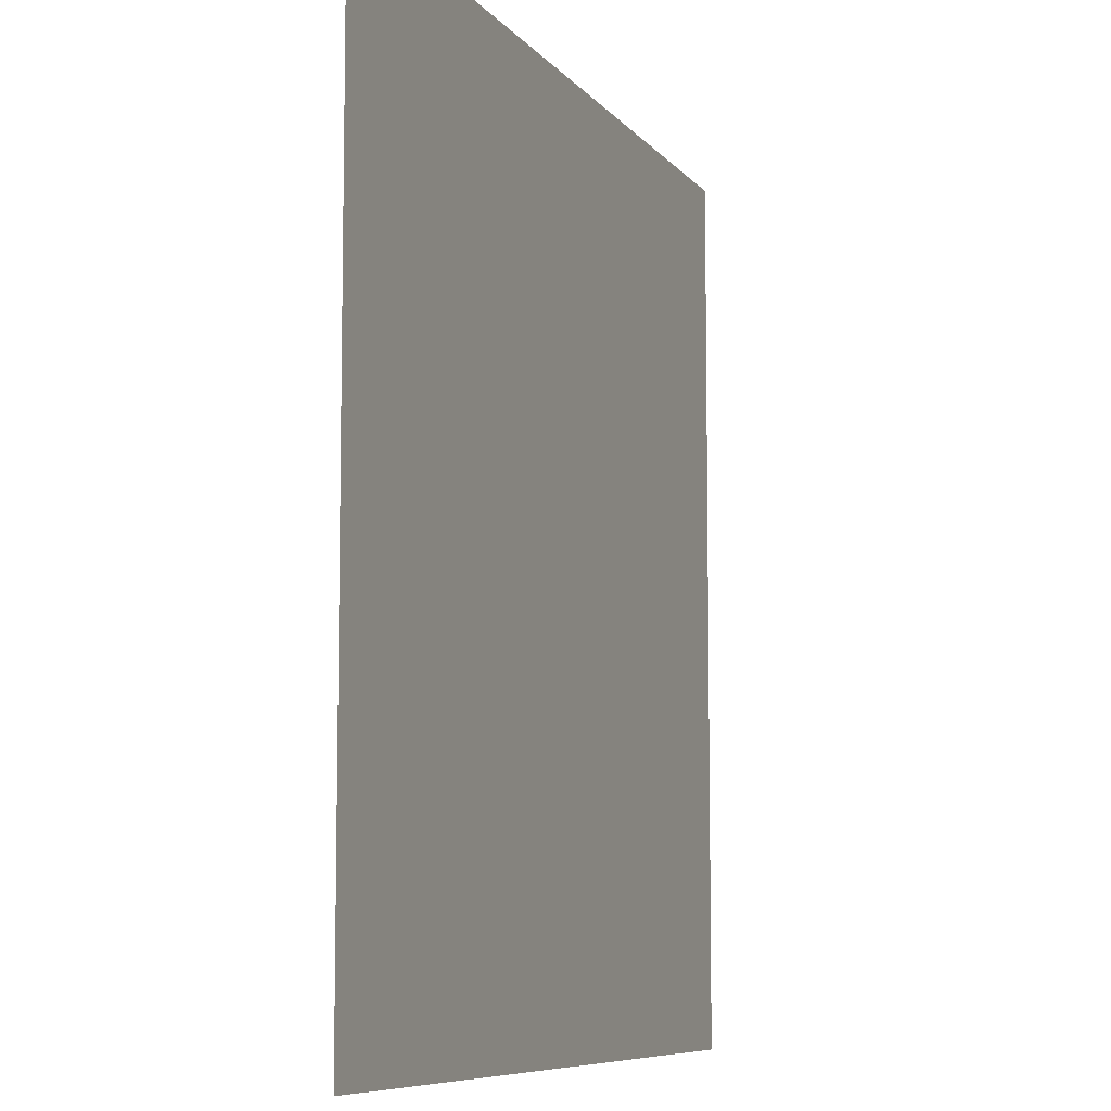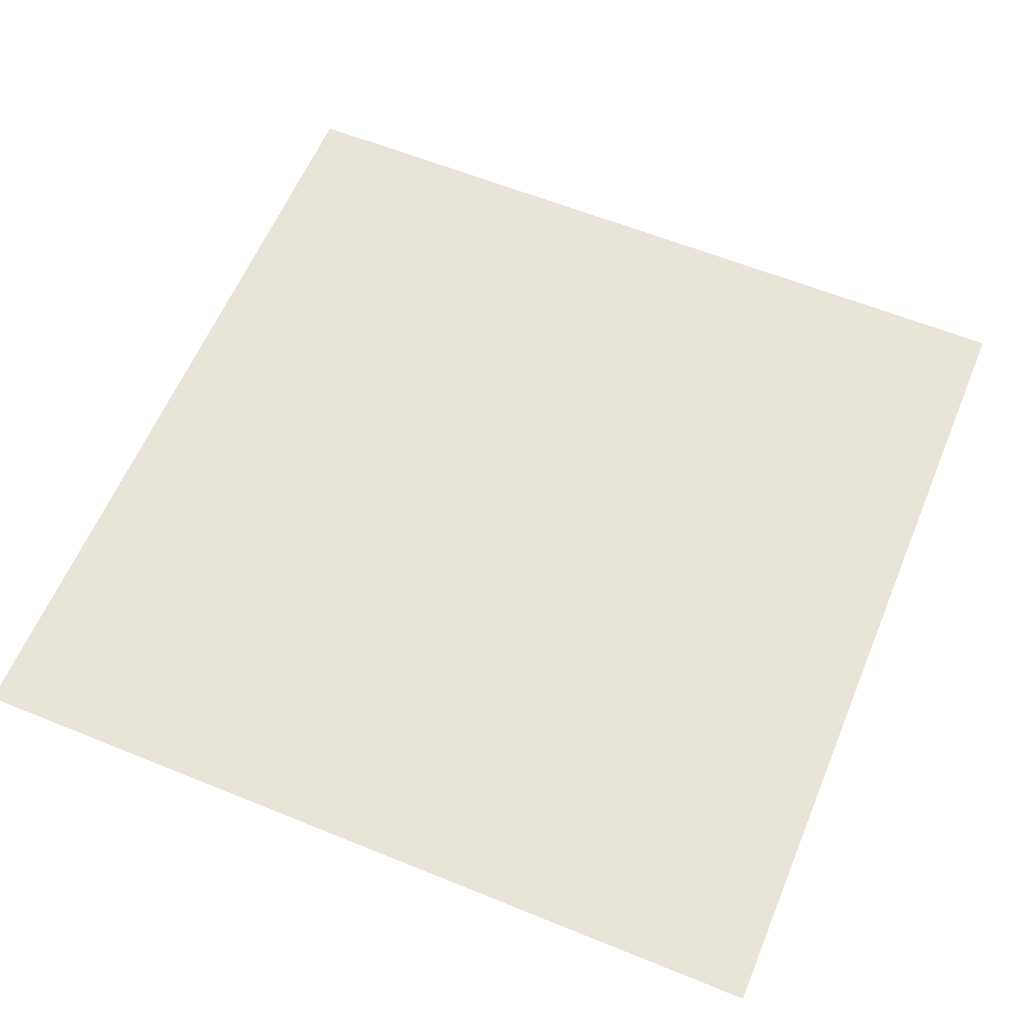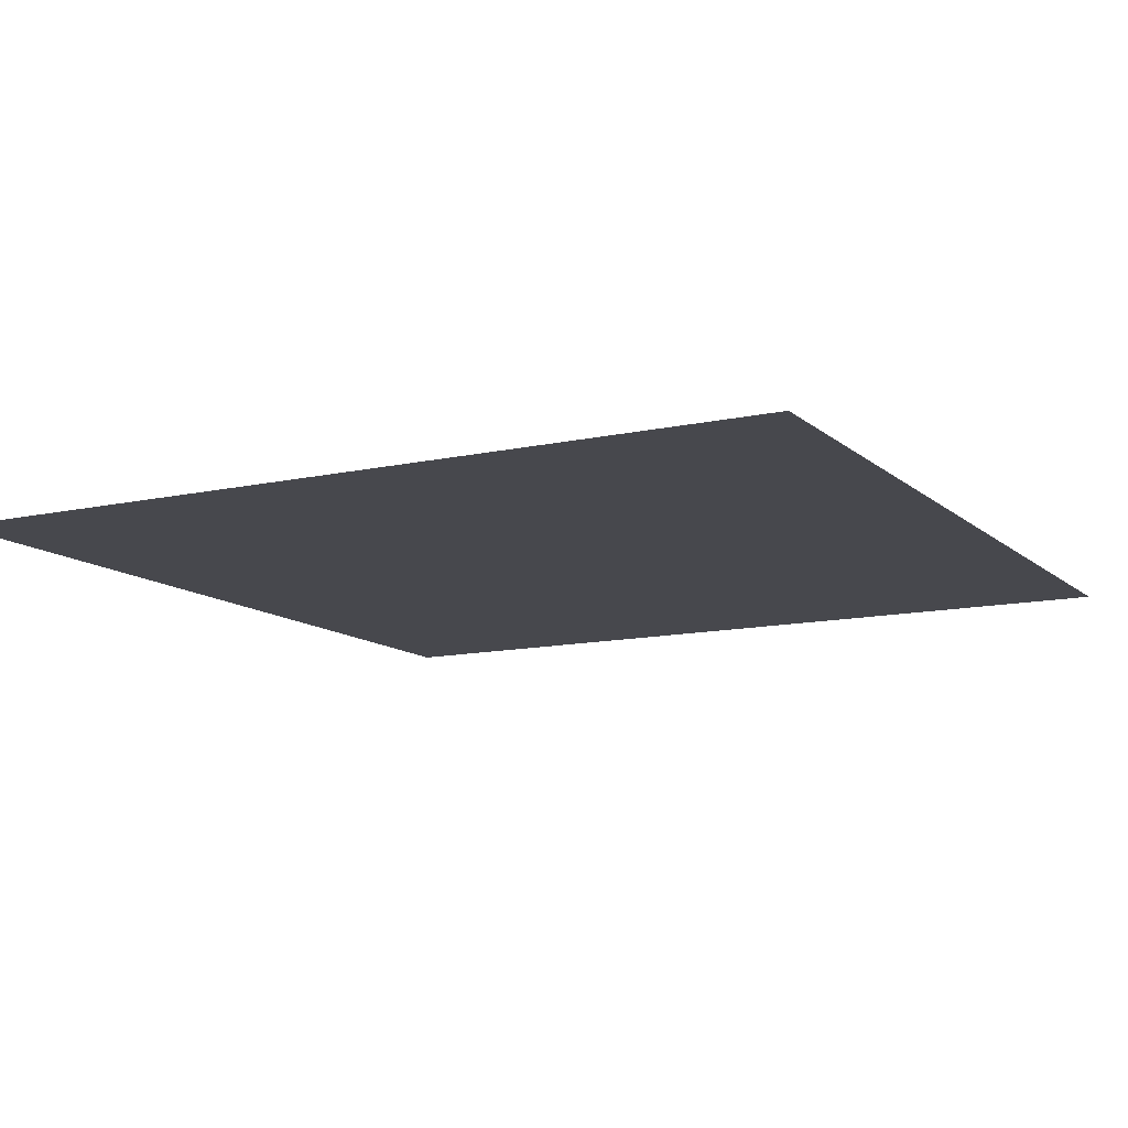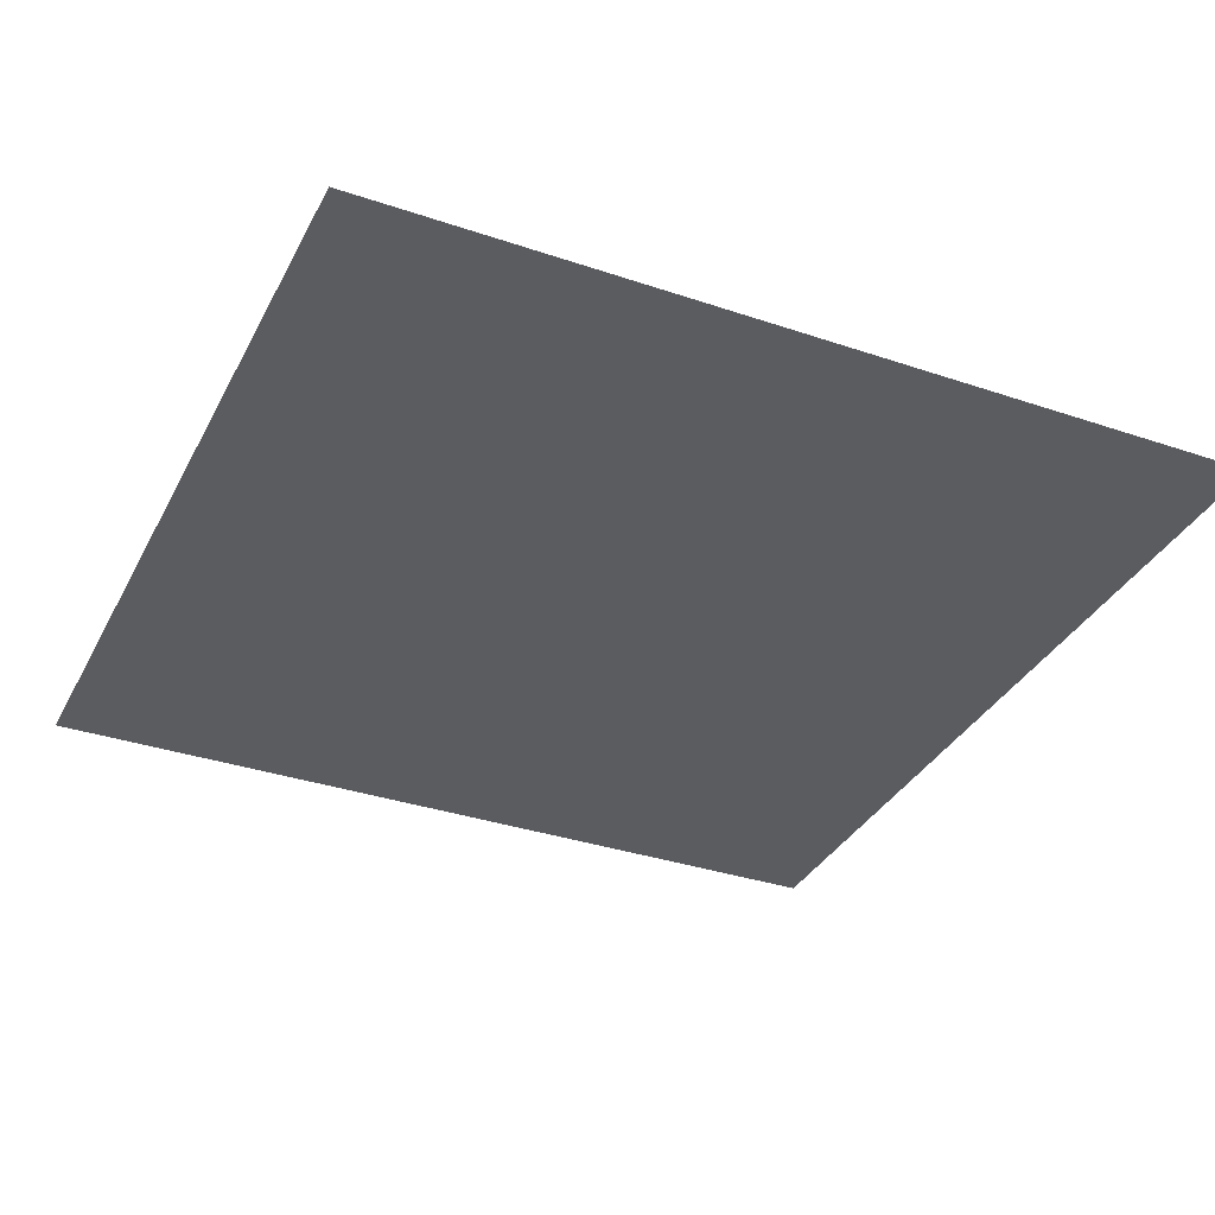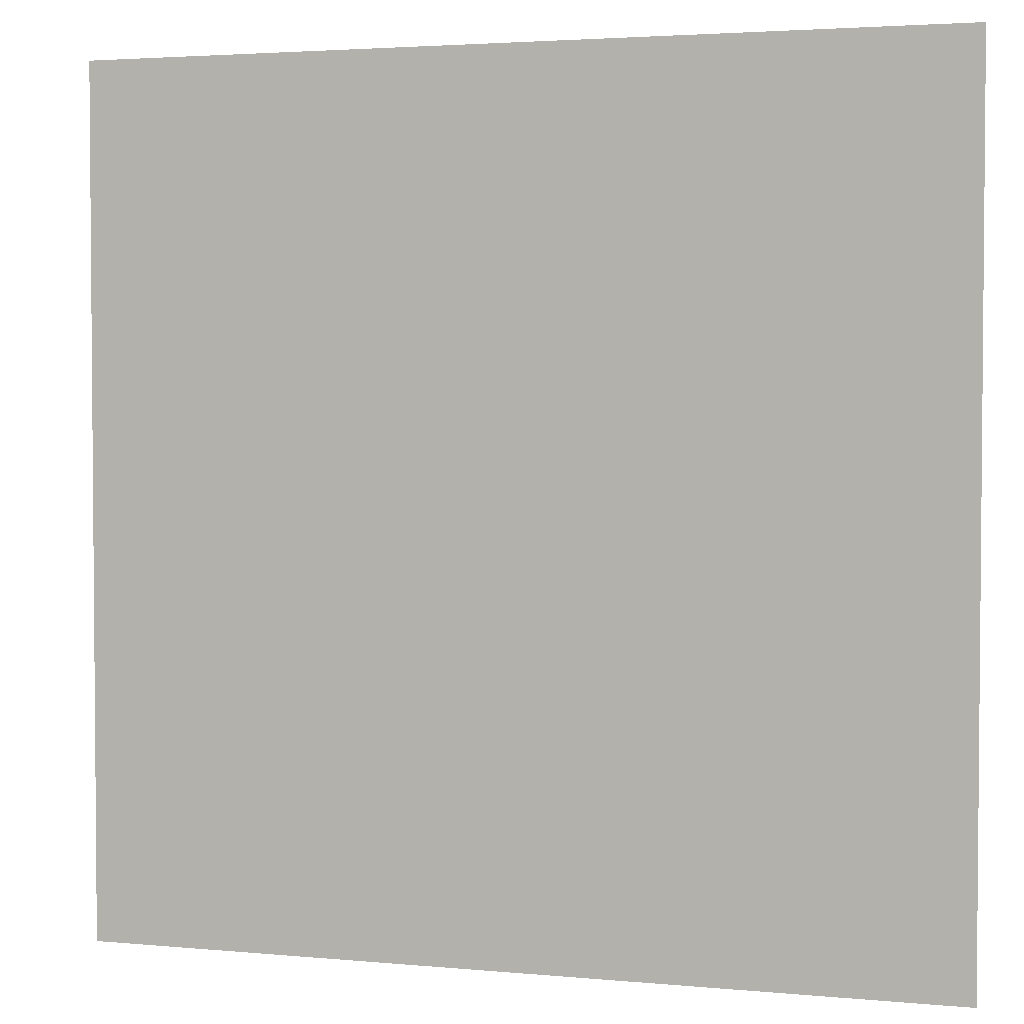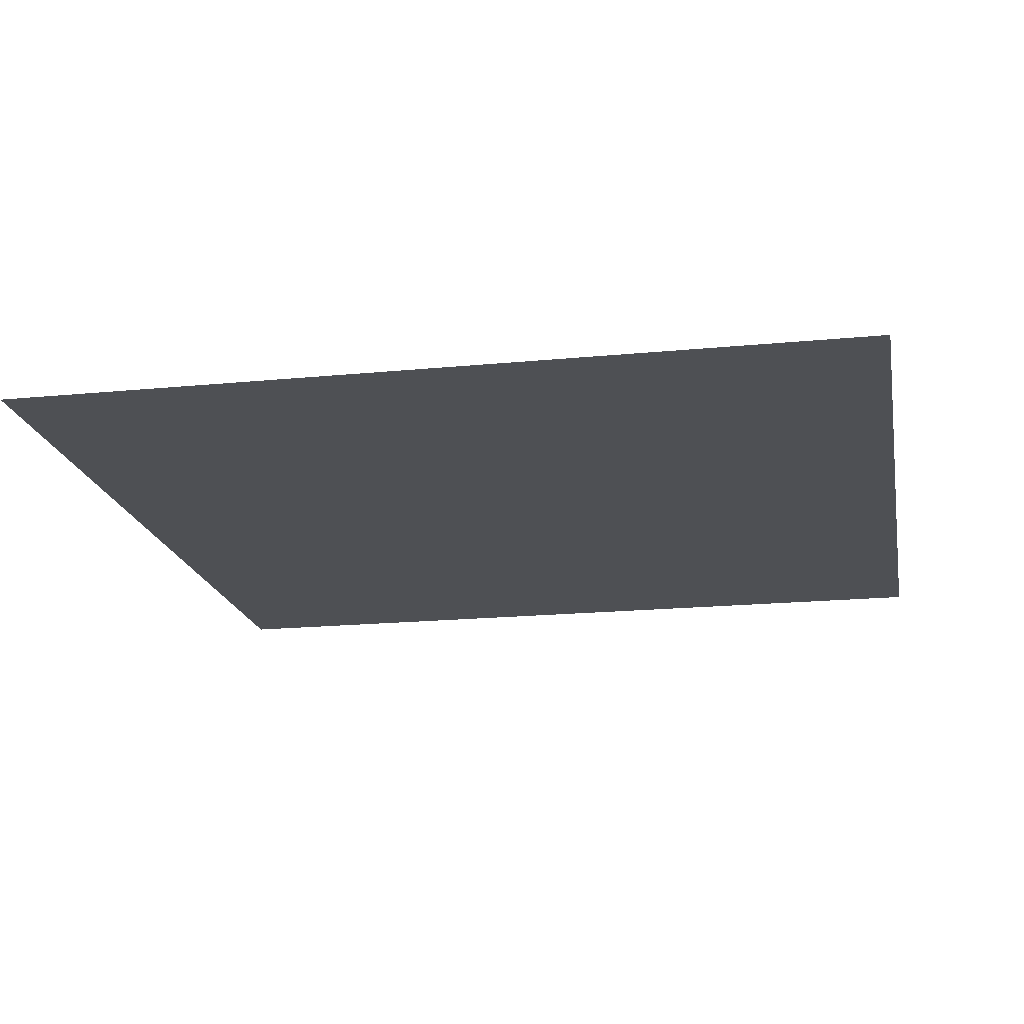
<metadata>
{"format":"obj","ext":"obj","renderer":"f3d","projection":"perspective","resolution":1024,"background":"white","views":[{"elev":-7.9,"azim":-69.3,"up":"+Z"},{"elev":60.3,"azim":-67.4,"up":"+Y"},{"elev":-11.9,"azim":28.2,"up":"+Y"},{"elev":-34.6,"azim":155.6,"up":"+Y"},{"elev":3.0,"azim":-161.9,"up":"+Z"},{"elev":-18.7,"azim":-79.4,"up":"+Y"}]}
</metadata>
<code>
o Plane
v -1 0 1
v 1 0 1
v -1 0 -1
v 1 0 -1
v -1 0 -0.8
v -1 0 -0.6
v -1 0 -0.4
v -1 0 -0.2
v -1 0 0
v -1 0 0.2
v -1 0 0.4
v -1 0 0.6
v -1 0 0.8
v 1 0 0.8
v 1 0 0.6
v 1 0 0.4
v 1 0 0.2
v 1 0 0
v 1 0 -0.2
v 1 0 -0.4
v 1 0 -0.6
v 1 0 -0.8
v -0.8 0 1
v -0.6 0 1
v -0.4 0 1
v -0.2 0 1
v 0 0 1
v 0.2 0 1
v 0.4 0 1
v 0.6 0 1
v 0.8 0 1
v 0.8 0 -1
v 0.6 0 -1
v 0.4 0 -1
v 0.2 0 -1
v 0 0 -1
v -0.2 0 -1
v -0.4 0 -1
v -0.6 0 -1
v -0.8 0 -1
v 0.8 0 0.8
v 0.6 0 0.8
v 0.4 0 0.8
v 0.2 0 0.8
v 0 0 0.8
v -0.2 0 0.8
v -0.4 0 0.8
v -0.6 0 0.8
v -0.8 0 0.8
v 0.8 0 0.6
v 0.6 0 0.6
v 0.4 0 0.6
v 0.2 0 0.6
v 0 0 0.6
v -0.2 0 0.6
v -0.4 0 0.6
v -0.6 0 0.6
v -0.8 0 0.6
v 0.8 0 0.4
v 0.6 0 0.4
v 0.4 0 0.4
v 0.2 0 0.4
v 0 0 0.4
v -0.2 0 0.4
v -0.4 0 0.4
v -0.6 0 0.4
v -0.8 0 0.4
v 0.8 0 0.2
v 0.6 0 0.2
v 0.4 0 0.2
v 0.2 0 0.2
v 0 0 0.2
v -0.2 0 0.2
v -0.4 0 0.2
v -0.6 0 0.2
v -0.8 0 0.2
v 0.8 0 0
v 0.6 0 0
v 0.4 0 0
v 0.2 0 0
v 0 0 0
v -0.2 0 0
v -0.4 0 0
v -0.6 0 0
v -0.8 0 0
v 0.8 0 -0.2
v 0.6 0 -0.2
v 0.4 0 -0.2
v 0.2 0 -0.2
v 0 0 -0.2
v -0.2 0 -0.2
v -0.4 0 -0.2
v -0.6 0 -0.2
v -0.8 0 -0.2
v 0.8 0 -0.4
v 0.6 0 -0.4
v 0.4 0 -0.4
v 0.2 0 -0.4
v 0 0 -0.4
v -0.2 0 -0.4
v -0.4 0 -0.4
v -0.6 0 -0.4
v -0.8 0 -0.4
v 0.8 0 -0.6
v 0.6 0 -0.6
v 0.4 0 -0.6
v 0.2 0 -0.6
v 0 0 -0.6
v -0.2 0 -0.6
v -0.4 0 -0.6
v -0.6 0 -0.6
v -0.8 0 -0.6
v 0.8 0 -0.8
v 0.6 0 -0.8
v 0.4 0 -0.8
v 0.2 0 -0.8
v 0 0 -0.8
v -0.2 0 -0.8
v -0.4 0 -0.8
v -0.6 0 -0.8
v -0.8 0 -0.8
f 113 22 4 32
f 31 2 14 41
f 41 14 15 50
f 50 15 16 59
f 59 16 17 68
f 68 17 18 77
f 77 18 19 86
f 86 19 20 95
f 95 20 21 104
f 104 21 22 113
f 6 112 121 5
f 112 111 120 121
f 111 110 119 120
f 110 109 118 119
f 109 108 117 118
f 108 107 116 117
f 107 106 115 116
f 106 105 114 115
f 105 104 113 114
f 7 103 112 6
f 103 102 111 112
f 102 101 110 111
f 101 100 109 110
f 100 99 108 109
f 99 98 107 108
f 98 97 106 107
f 97 96 105 106
f 96 95 104 105
f 8 94 103 7
f 94 93 102 103
f 93 92 101 102
f 92 91 100 101
f 91 90 99 100
f 90 89 98 99
f 89 88 97 98
f 88 87 96 97
f 87 86 95 96
f 9 85 94 8
f 85 84 93 94
f 84 83 92 93
f 83 82 91 92
f 82 81 90 91
f 81 80 89 90
f 80 79 88 89
f 79 78 87 88
f 78 77 86 87
f 10 76 85 9
f 76 75 84 85
f 75 74 83 84
f 74 73 82 83
f 73 72 81 82
f 72 71 80 81
f 71 70 79 80
f 70 69 78 79
f 69 68 77 78
f 11 67 76 10
f 67 66 75 76
f 66 65 74 75
f 65 64 73 74
f 64 63 72 73
f 63 62 71 72
f 62 61 70 71
f 61 60 69 70
f 60 59 68 69
f 12 58 67 11
f 58 57 66 67
f 57 56 65 66
f 56 55 64 65
f 55 54 63 64
f 54 53 62 63
f 53 52 61 62
f 52 51 60 61
f 51 50 59 60
f 13 49 58 12
f 49 48 57 58
f 48 47 56 57
f 47 46 55 56
f 46 45 54 55
f 45 44 53 54
f 44 43 52 53
f 43 42 51 52
f 42 41 50 51
f 1 23 49 13
f 23 24 48 49
f 24 25 47 48
f 25 26 46 47
f 26 27 45 46
f 27 28 44 45
f 28 29 43 44
f 29 30 42 43
f 30 31 41 42
f 5 121 40 3
f 121 120 39 40
f 120 119 38 39
f 119 118 37 38
f 118 117 36 37
f 117 116 35 36
f 116 115 34 35
f 115 114 33 34
f 114 113 32 33

</code>
